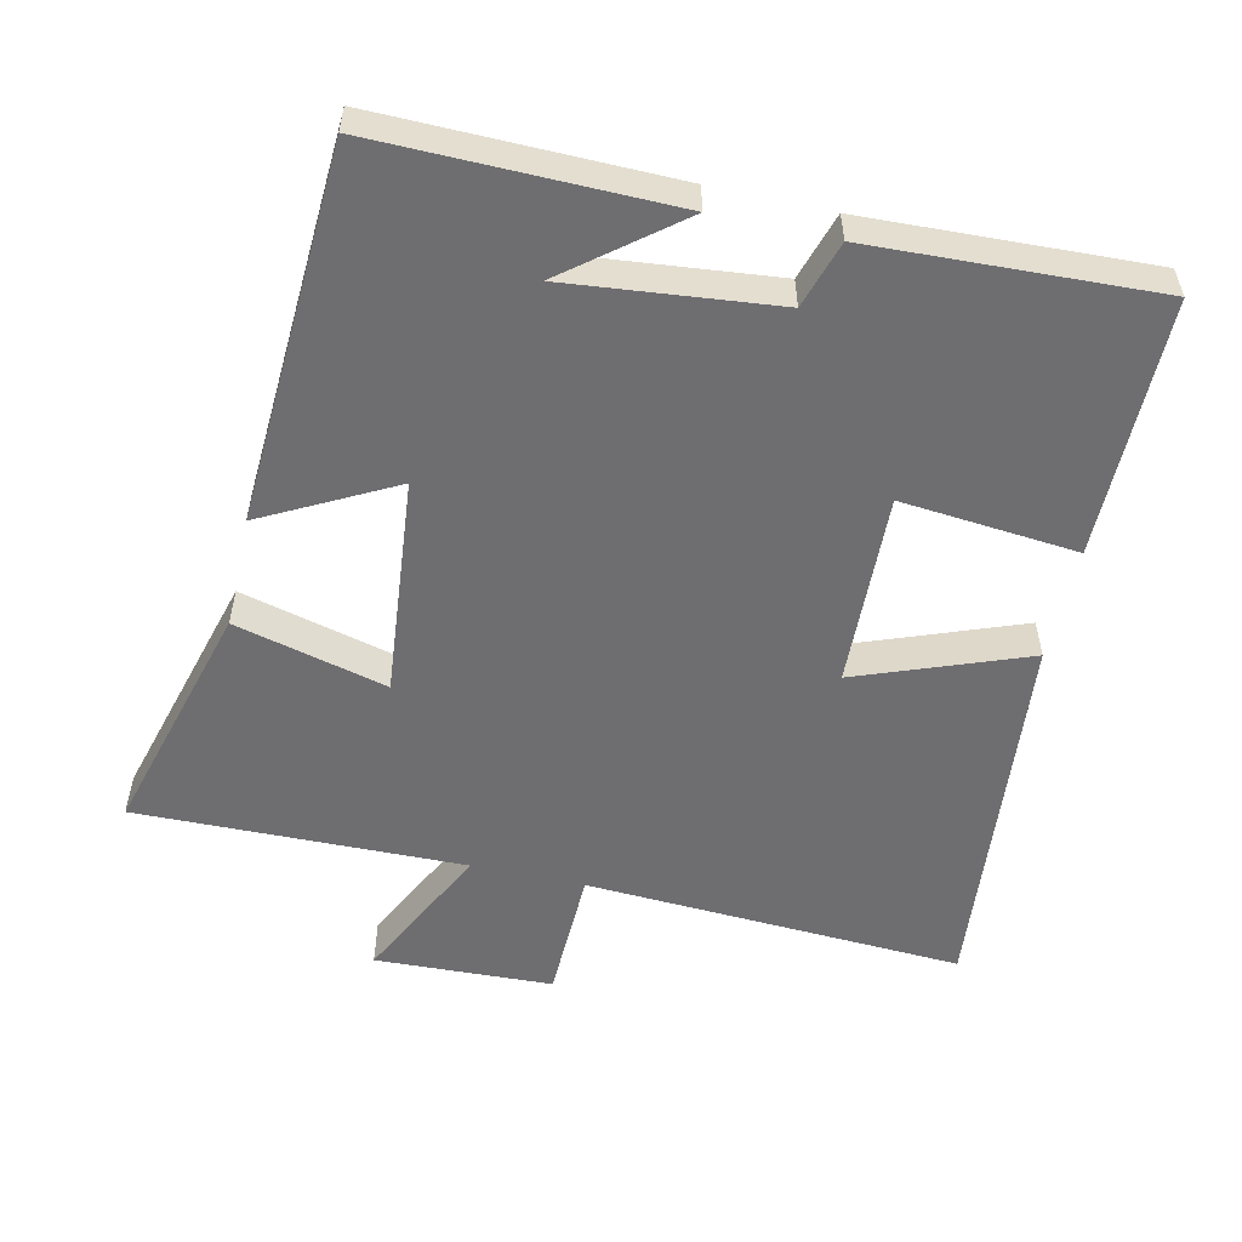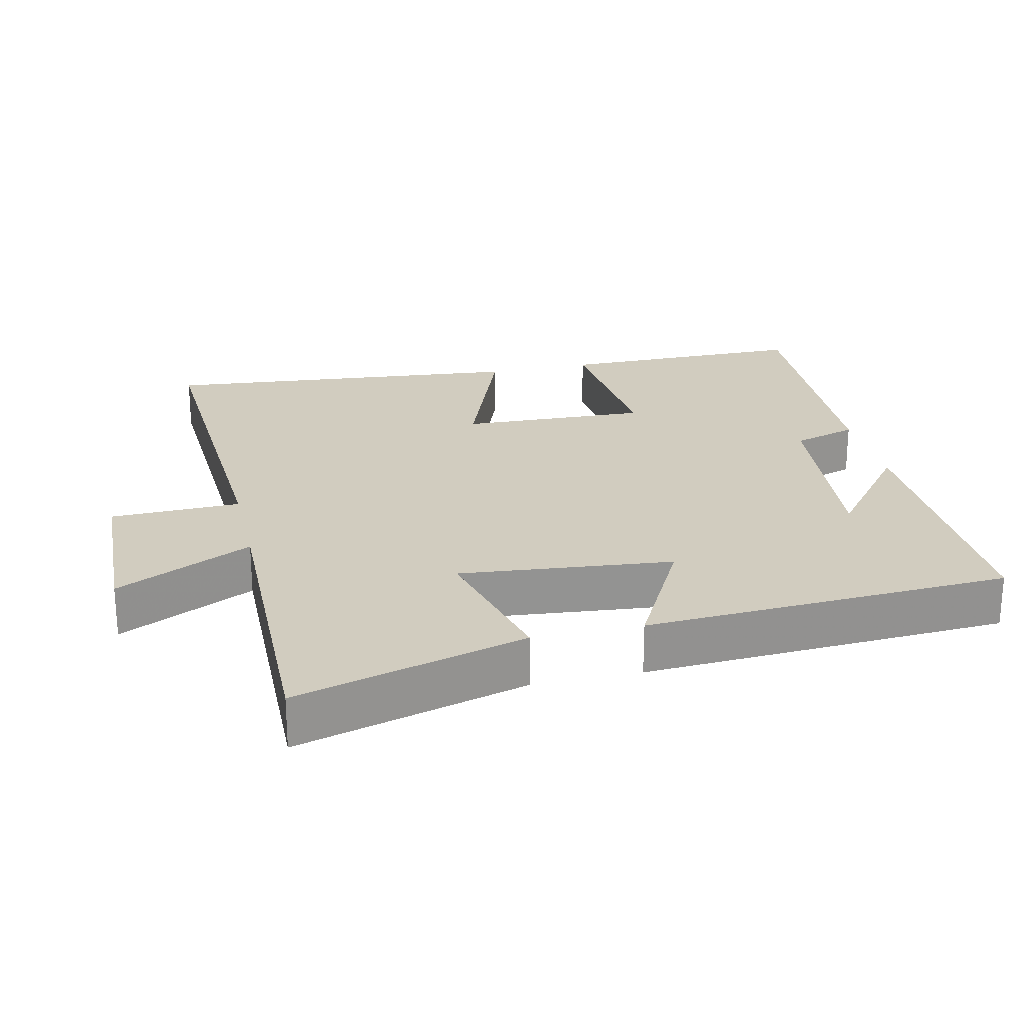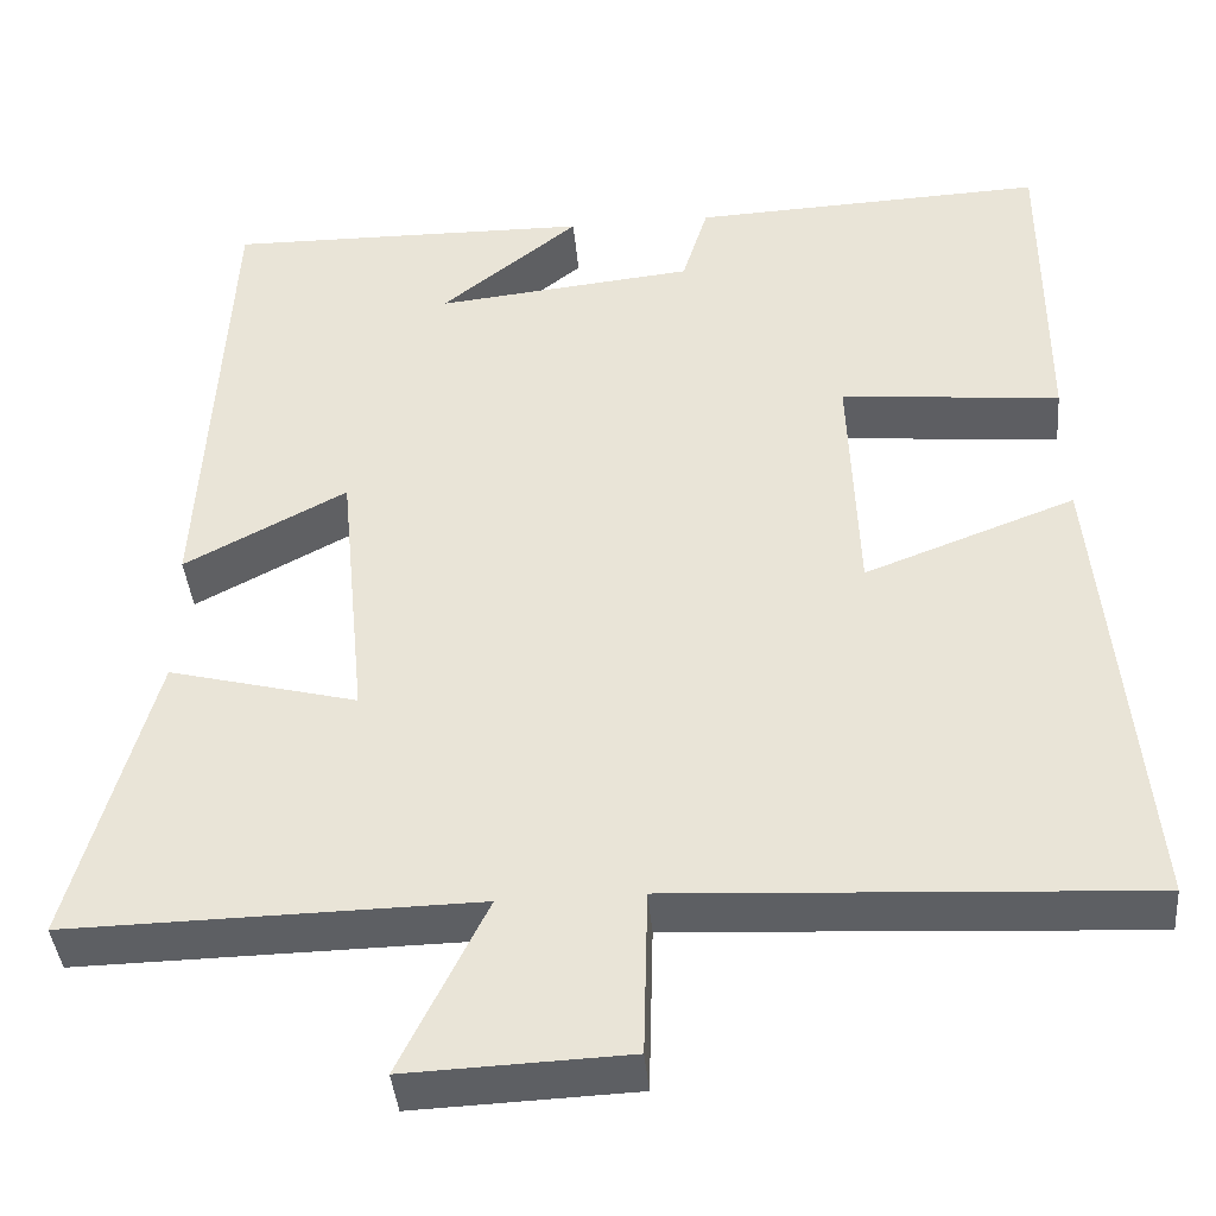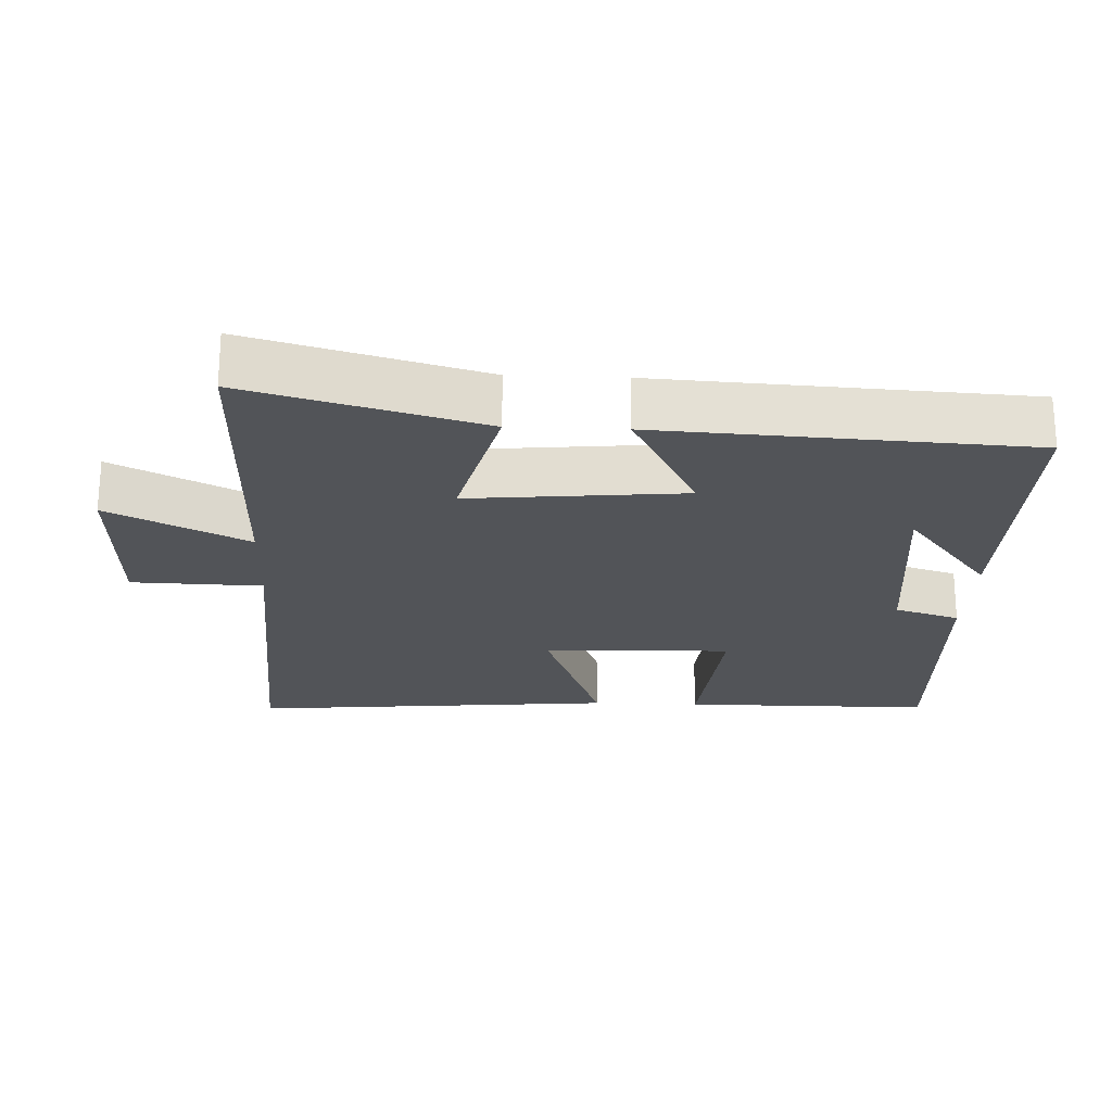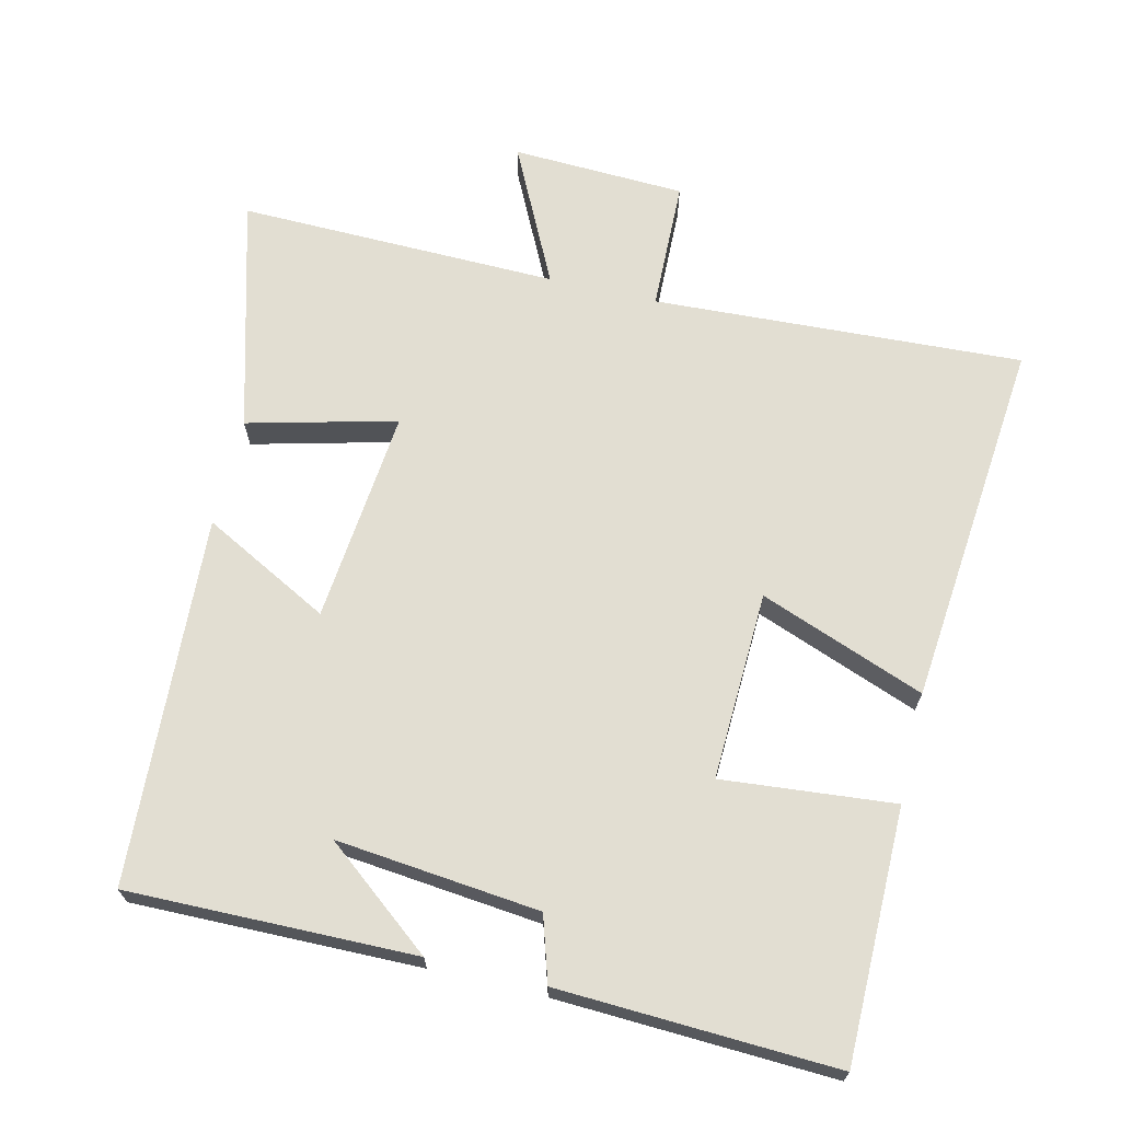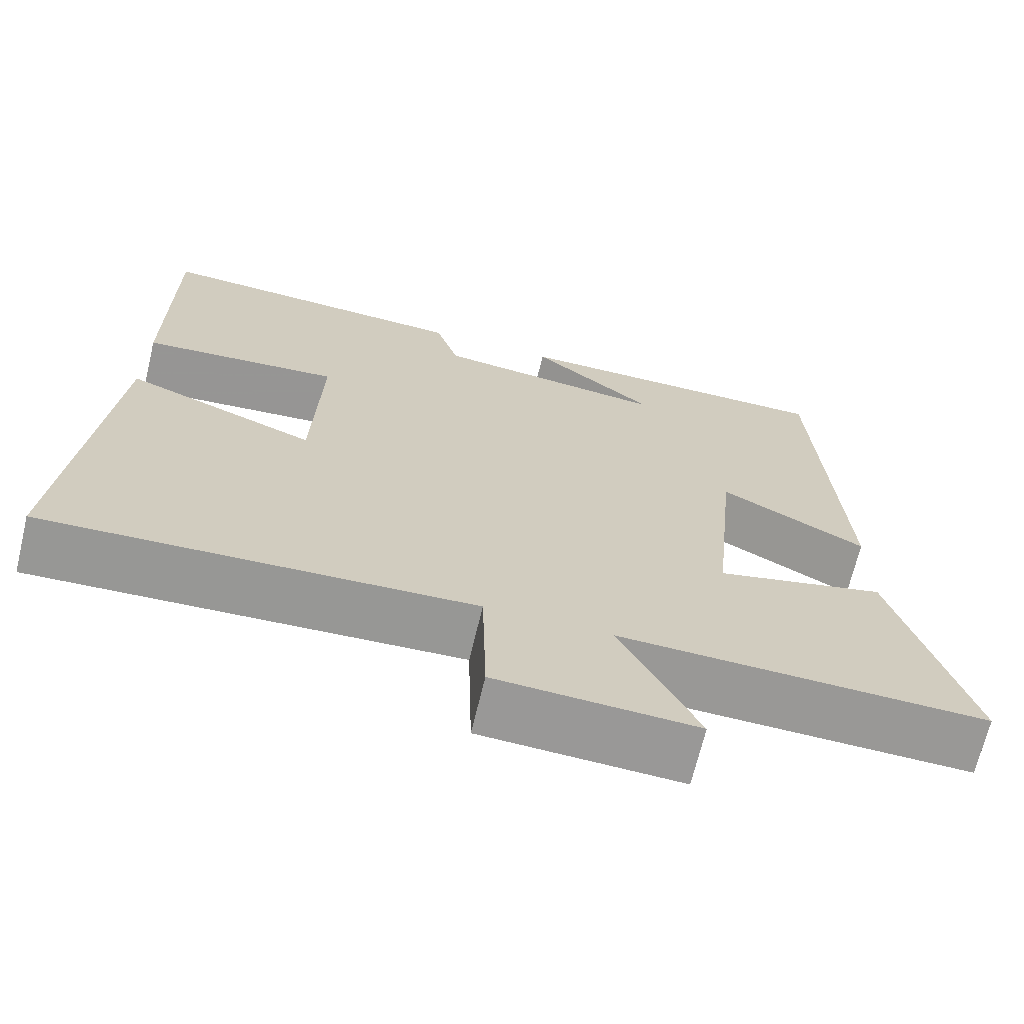
<metadata>
{"format":"obj","ext":"obj","renderer":"f3d","projection":"perspective","resolution":1024,"background":"white","views":[{"elev":-54.4,"azim":-12.7,"up":"+Y"},{"elev":23.8,"azim":-102.9,"up":"+Y"},{"elev":-40.2,"azim":5.0,"up":"+Z"},{"elev":-22.9,"azim":-92.5,"up":"+Y"},{"elev":67.9,"azim":13.4,"up":"+Y"},{"elev":-68.5,"azim":166.5,"up":"+Z"}]}
</metadata>
<code>
v -0.471 0.07 0.506
v -0.061 0.07 0.5
v -0.216 0.07 0.377
v 0.074 0.07 0.407
v 0.103 0.07 0.5
v 0.499 0.07 0.517
v 0.5 0.07 0.157
v 0.254 0.07 0.18
v 0.264 0.07 -0.09
v 0.5 0.07 -0.001
v 0.55 0.07 -0.528
v 0.022 0.07 -0.5
v 0.017 0.07 -0.687
v -0.231 0.07 -0.697
v -0.134 0.07 -0.5
v -0.592 0.07 -0.508
v -0.5 0.07 -0.176
v -0.288 0.07 -0.23
v -0.318 0.07 0.076
v -0.5 0.07 -0.02
v -0.471 0 0.506
v -0.061 0 0.5
v -0.216 0 0.377
v 0.074 0 0.407
v 0.103 0 0.5
v 0.499 0 0.517
v 0.5 0 0.157
v 0.254 0 0.18
v 0.264 0 -0.09
v 0.5 0 -0.001
v 0.55 0 -0.528
v 0.022 0 -0.5
v 0.017 0 -0.687
v -0.231 0 -0.697
v -0.134 0 -0.5
v -0.592 0 -0.508
v -0.5 0 -0.176
v -0.288 0 -0.23
v -0.318 0 0.076
v -0.5 0 -0.02
f 19 20 1
f 15 16 17 18
f 15 18 19
f 12 13 14 15
f 12 15 19
f 9 10 11 12
f 8 9 12 19
f 5 6 7 8
f 4 5 8
f 3 4 8 19
f 1 2 3
f 1 3 19
f 21 40 39
f 38 37 36 35
f 39 38 35
f 35 34 33 32
f 39 35 32
f 32 31 30 29
f 39 32 29 28
f 28 27 26 25
f 28 25 24
f 39 28 24 23
f 23 22 21
f 39 23 21
f 1 21 22 2
f 2 22 23 3
f 3 23 24 4
f 4 24 25 5
f 5 25 26 6
f 6 26 27 7
f 7 27 28 8
f 8 28 29 9
f 9 29 30 10
f 10 30 31 11
f 11 31 32 12
f 12 32 33 13
f 13 33 34 14
f 14 34 35 15
f 15 35 36 16
f 16 36 37 17
f 17 37 38 18
f 18 38 39 19
f 19 39 40 20
f 20 40 21 1

</code>
